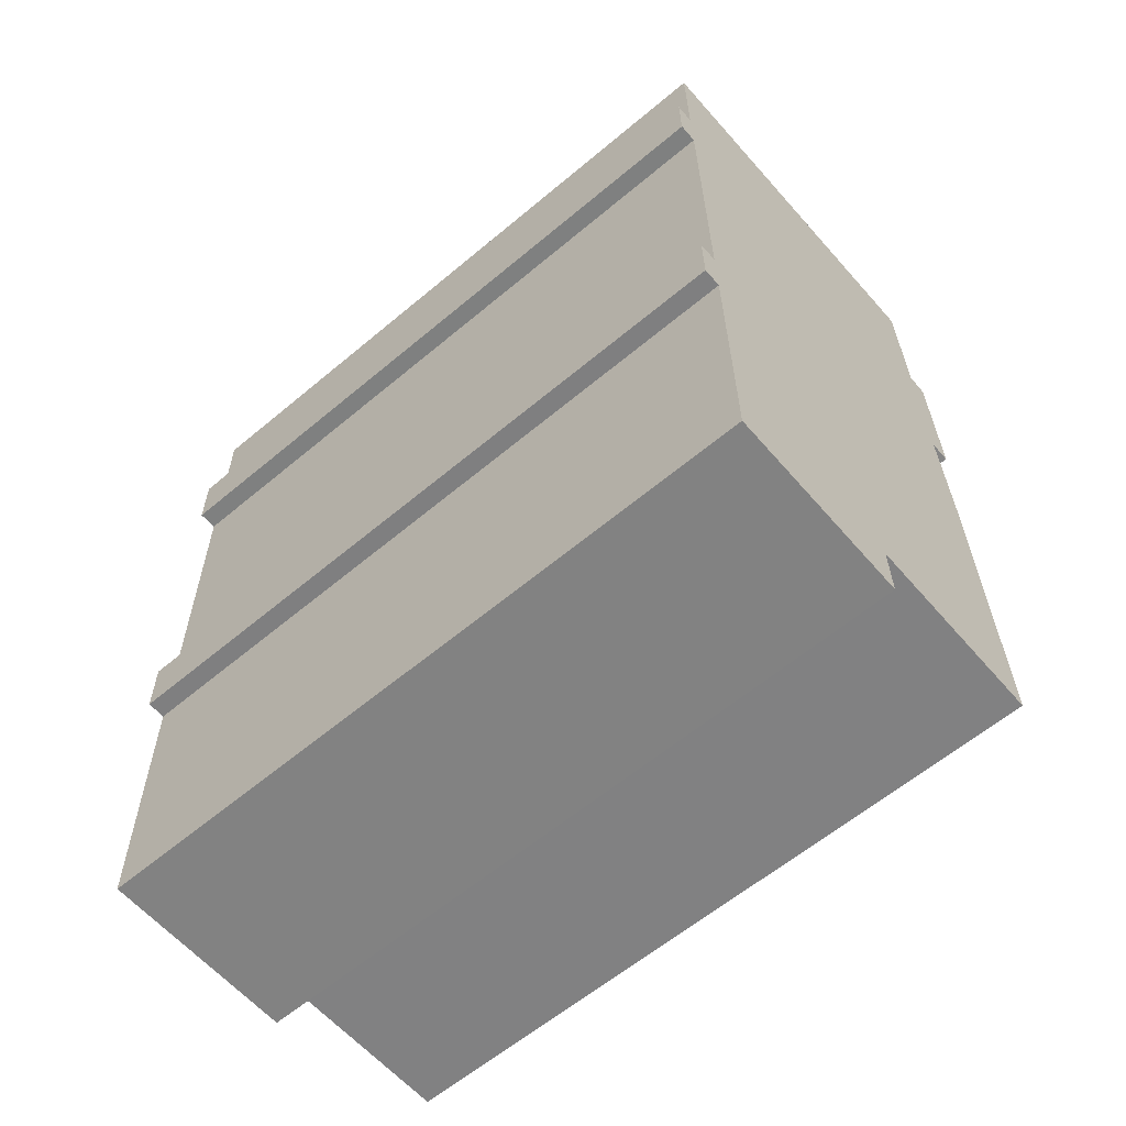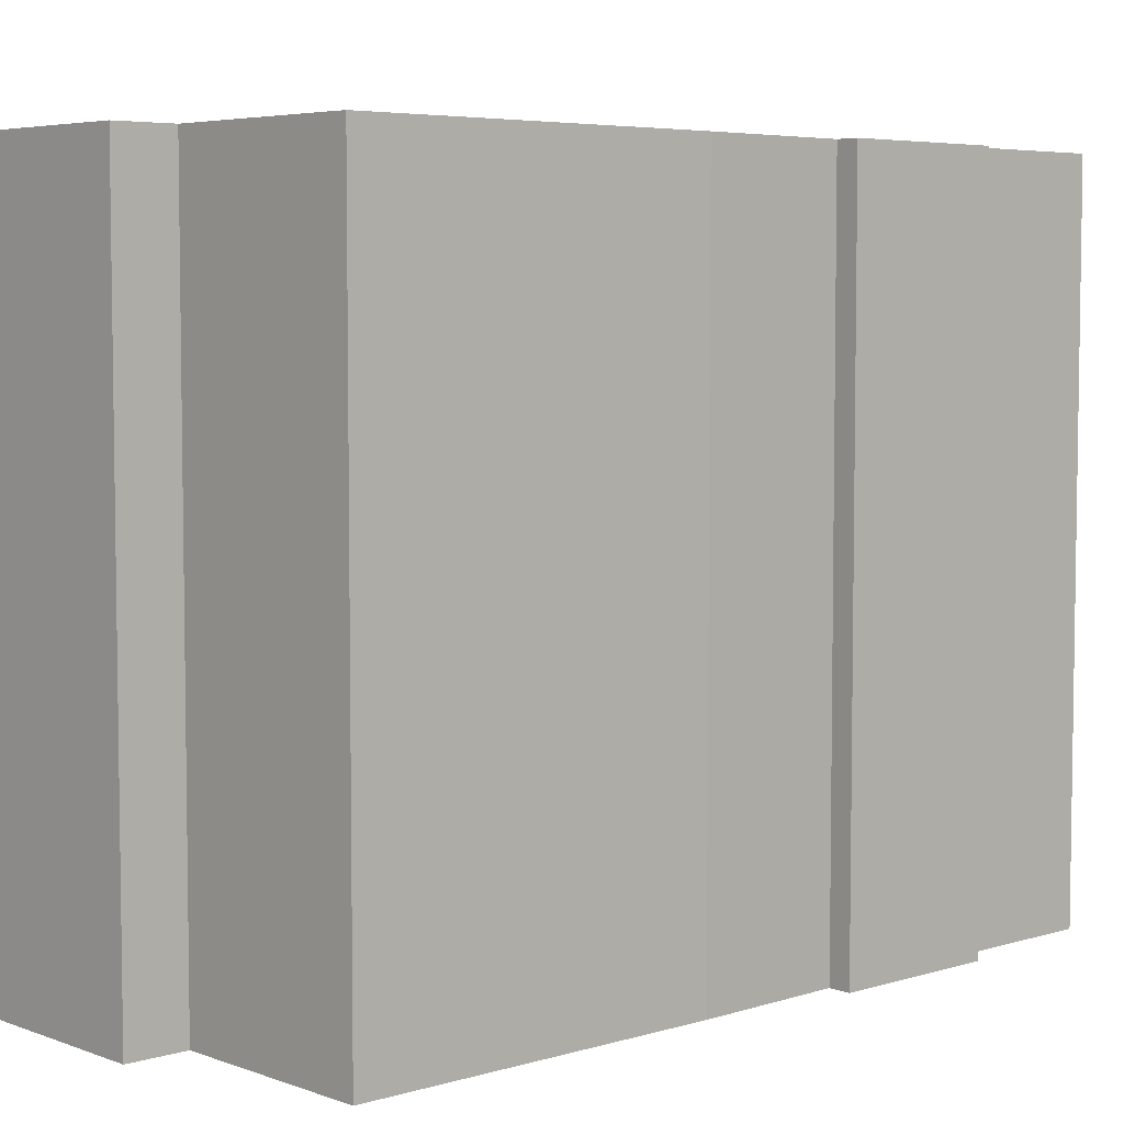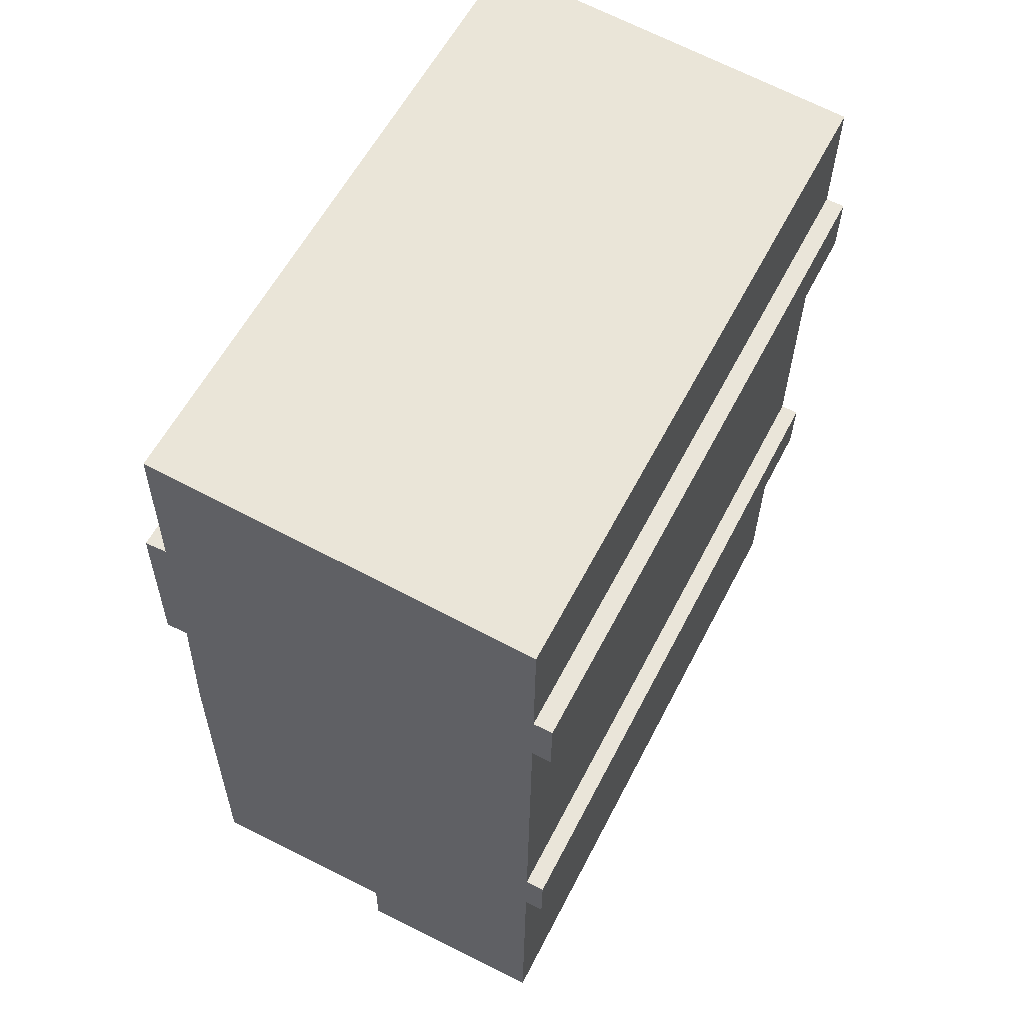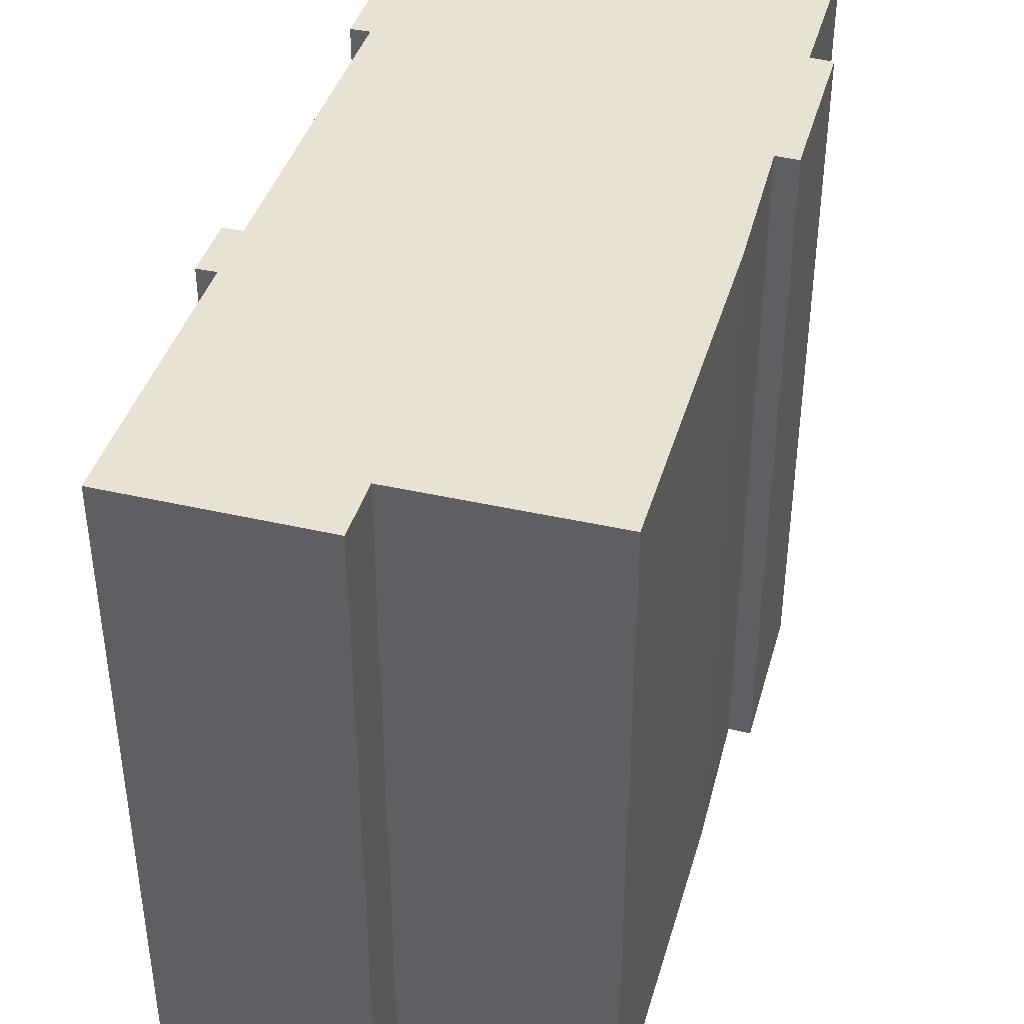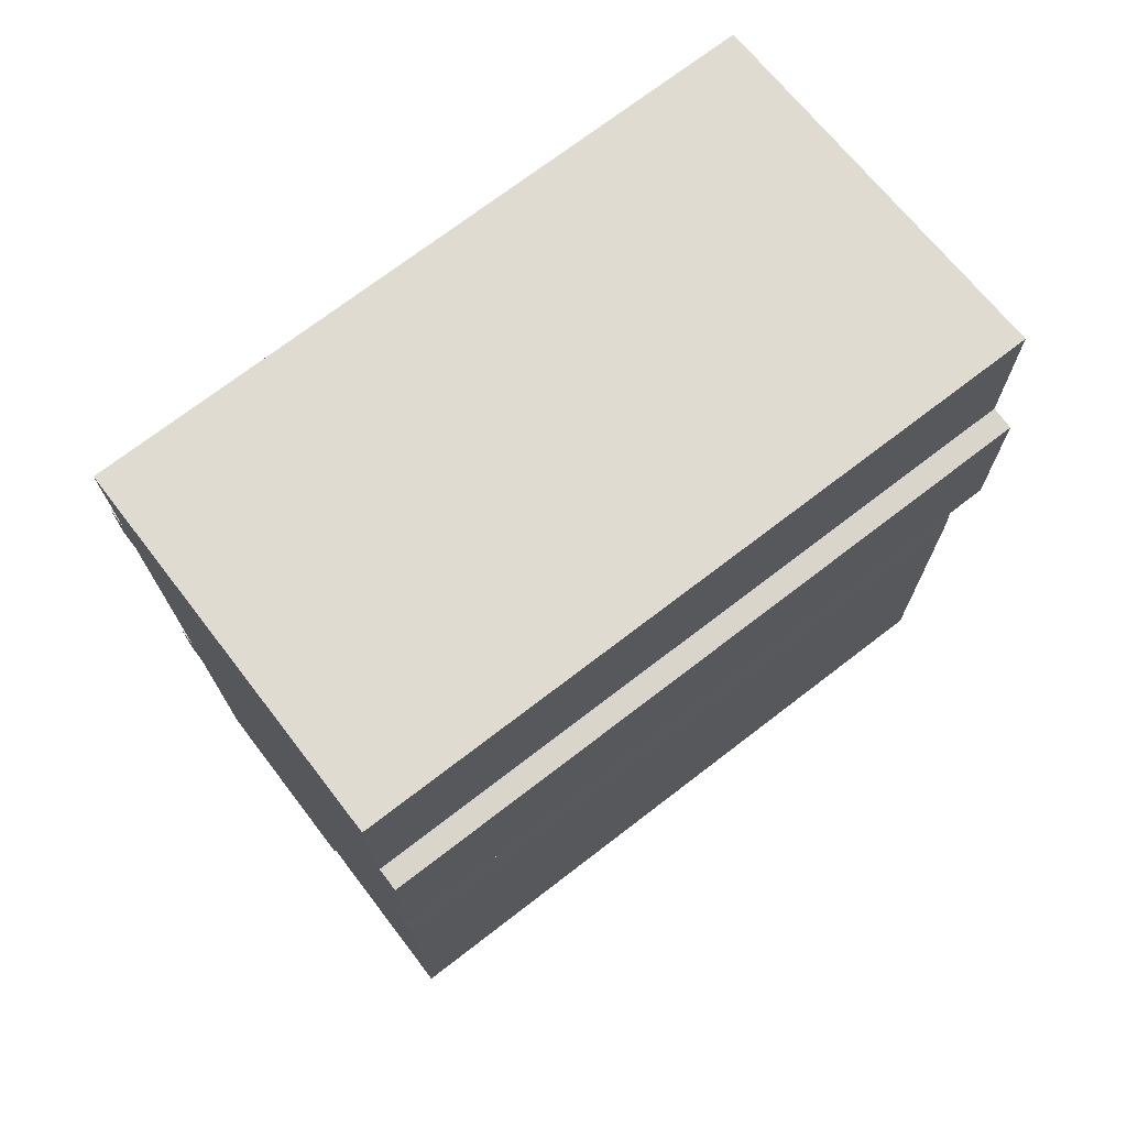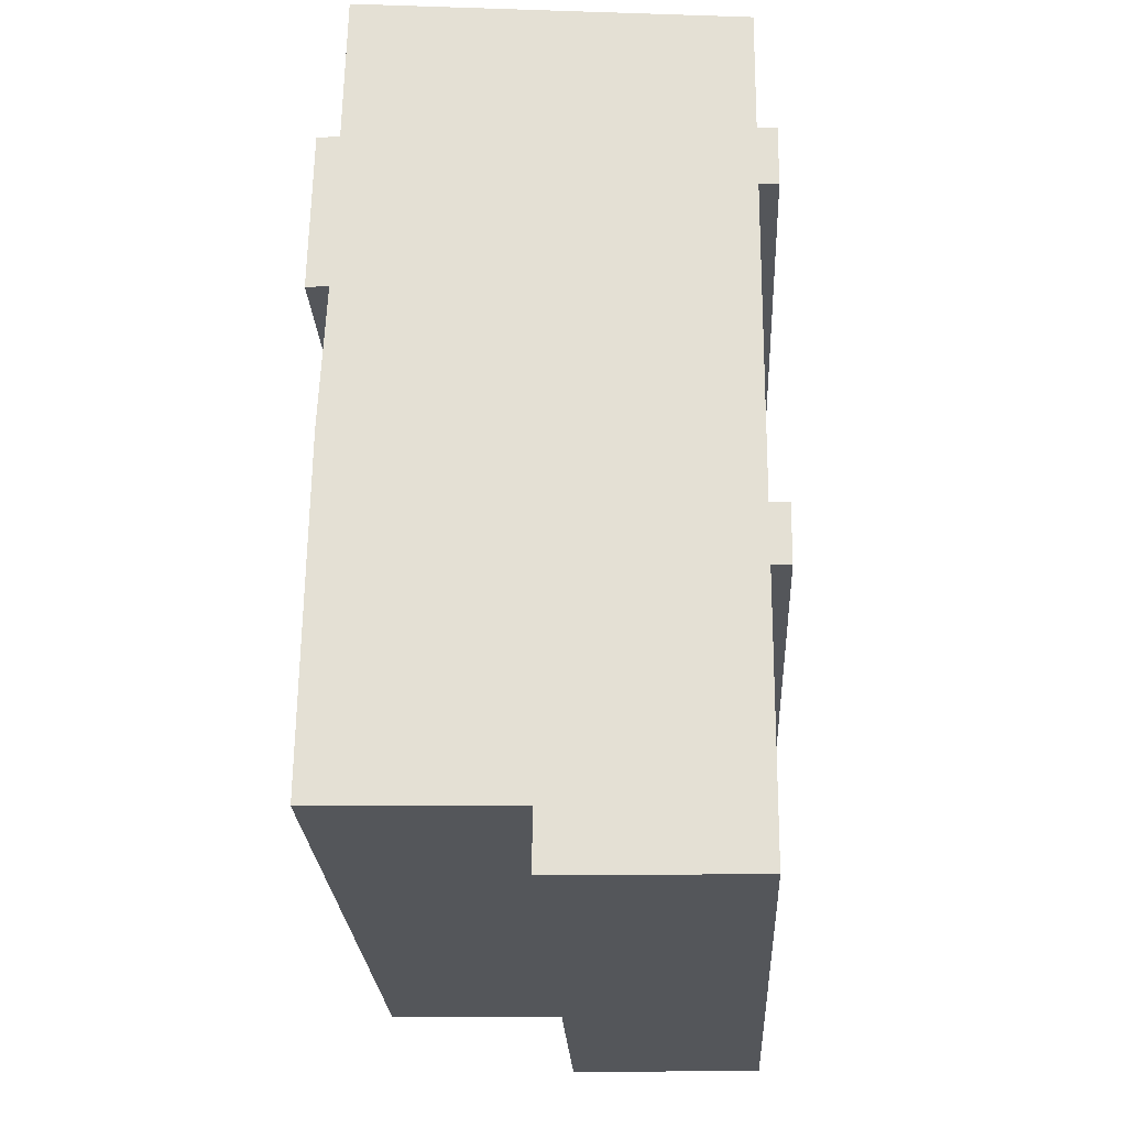
<metadata>
{"format":"obj","ext":"obj","renderer":"f3d","projection":"perspective","resolution":1024,"background":"white","views":[{"elev":-61.1,"azim":130.5,"up":"+Z"},{"elev":5.3,"azim":-131.6,"up":"+Y"},{"elev":58.5,"azim":27.1,"up":"+Z"},{"elev":40.9,"azim":-163.6,"up":"+Y"},{"elev":72.6,"azim":-127.5,"up":"+Z"},{"elev":-25.4,"azim":3.0,"up":"+Z"}]}
</metadata>
<code>
v  12.26 19.48 2.751
v  11.74 19.48 4.547
v  12.28 19.48 4.53
v  11.72 19.48 2.767
v  12.14 19.48 -8.179
v  11.63 19.48 -6.485
v  12.16 19.48 -6.502
v  11.61 19.48 -8.163
v  1.981 19.48 8.98
v  11.78 19.48 8.161
v  11.65 19.48 -4.266
v  11.6 19.48 -9.135
v  11.53 19.48 -15.85
v  5.947 19.48 -14.13
v  5.93 19.48 -15.8
v  0.7944 19.48 9.079
v  0.6349 19.48 0.009627
v  0.3597 19.48 -14.04
v  0.7168 19.48 4.687
v  0.08155 19.48 4.651
v  0.4614 19.48 -4.15
v  0.4107 19.48 -9.02
v  0.03445 19.48 1.931
v  0.0004154 19.48 -0.0006167
v  12.16 3.981e-16 -6.501
v  11.61 4.998e-16 -8.162
v  12.14 5.008e-16 -8.178
v  11.6 5.593e-16 -9.135
v  5.93 9.671e-16 -15.79
v  11.53 9.707e-16 -15.85
v  5.947 8.65e-16 -14.13
v  0.3593 8.596e-16 -14.04
v  11.63 3.971e-16 -6.485
v  11.65 2.612e-16 -4.266
v  0.4103 5.523e-16 -9.019
v  11.72 -1.695e-16 2.768
v  0.461 2.541e-16 -4.15
v  12.28 -2.774e-16 4.53
v  12.26 -1.685e-16 2.752
v  0.6345 -6.273e-19 0.01024
v  11.74 -2.785e-16 4.548
v  11.78 -4.998e-16 8.162
v  0 0 0
v  1.981 -5.499e-16 8.981
v  0.03404 -1.183e-16 1.932
v  0.7164 -2.87e-16 4.687
v  0.7939 -5.559e-16 9.079
v  0.08114 -2.849e-16 4.652
g defaultobject
f 1 2 3
f 2 1 4
f 5 6 7
f 6 5 8
f 2 9 10
f 9 2 4
f 9 4 11
f 9 11 6
f 9 6 8
f 9 8 12
f 9 12 13
f 9 13 14
f 14 13 15
f 14 16 9
f 16 14 17
f 17 14 18
f 16 17 19
f 19 17 20
f 17 18 21
f 21 18 22
f 17 23 20
f 23 17 24
f 25 26 27
f 28 29 30
f 29 28 31
f 31 28 32
f 32 28 26
f 32 26 25
f 32 25 33
f 32 33 34
f 32 34 35
f 35 34 36
f 35 36 37
f 38 36 39
f 36 38 37
f 37 38 40
f 40 38 41
f 40 41 42
f 40 42 43
f 43 42 44
f 43 44 45
f 45 44 46
f 46 44 47
f 48 45 46
f 4 34 11
f 34 4 36
f 11 33 6
f 33 11 34
f 6 25 7
f 25 6 33
f 7 27 5
f 27 7 25
f 8 27 26
f 27 8 5
f 8 28 12
f 28 8 26
f 12 30 13
f 30 12 28
f 15 30 29
f 30 15 13
f 14 29 31
f 29 14 15
f 18 31 32
f 31 18 14
f 22 32 35
f 32 22 18
f 21 35 37
f 35 21 22
f 17 37 40
f 37 17 21
f 24 40 43
f 40 24 17
f 23 43 45
f 43 23 24
f 20 45 48
f 45 20 23
f 20 46 19
f 46 20 48
f 16 46 47
f 46 16 19
f 16 44 9
f 44 16 47
f 9 42 10
f 42 9 44
f 10 41 2
f 41 10 42
f 2 38 3
f 38 2 41
f 3 39 1
f 39 3 38
f 4 39 36
f 39 4 1

</code>
